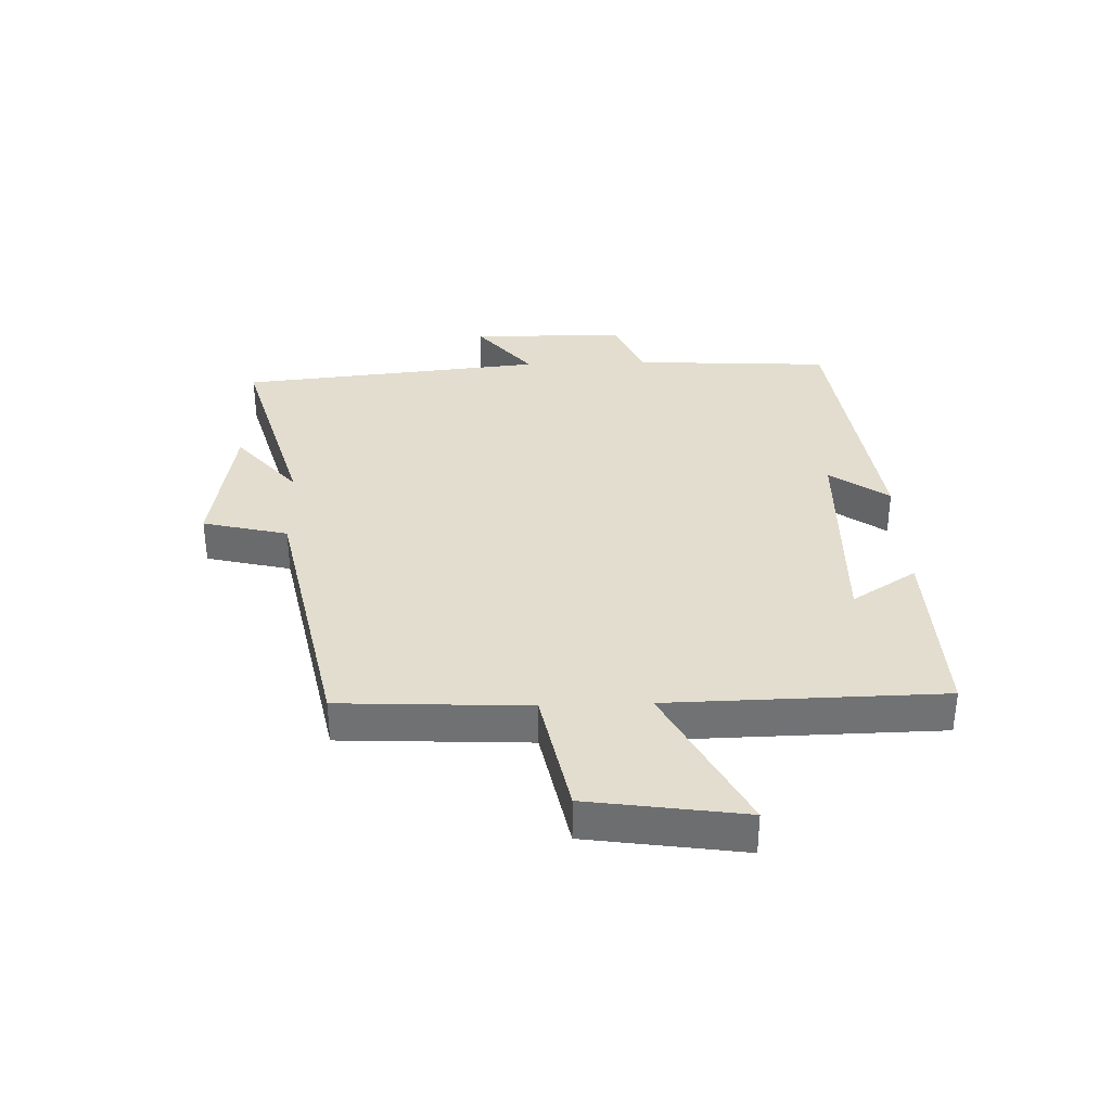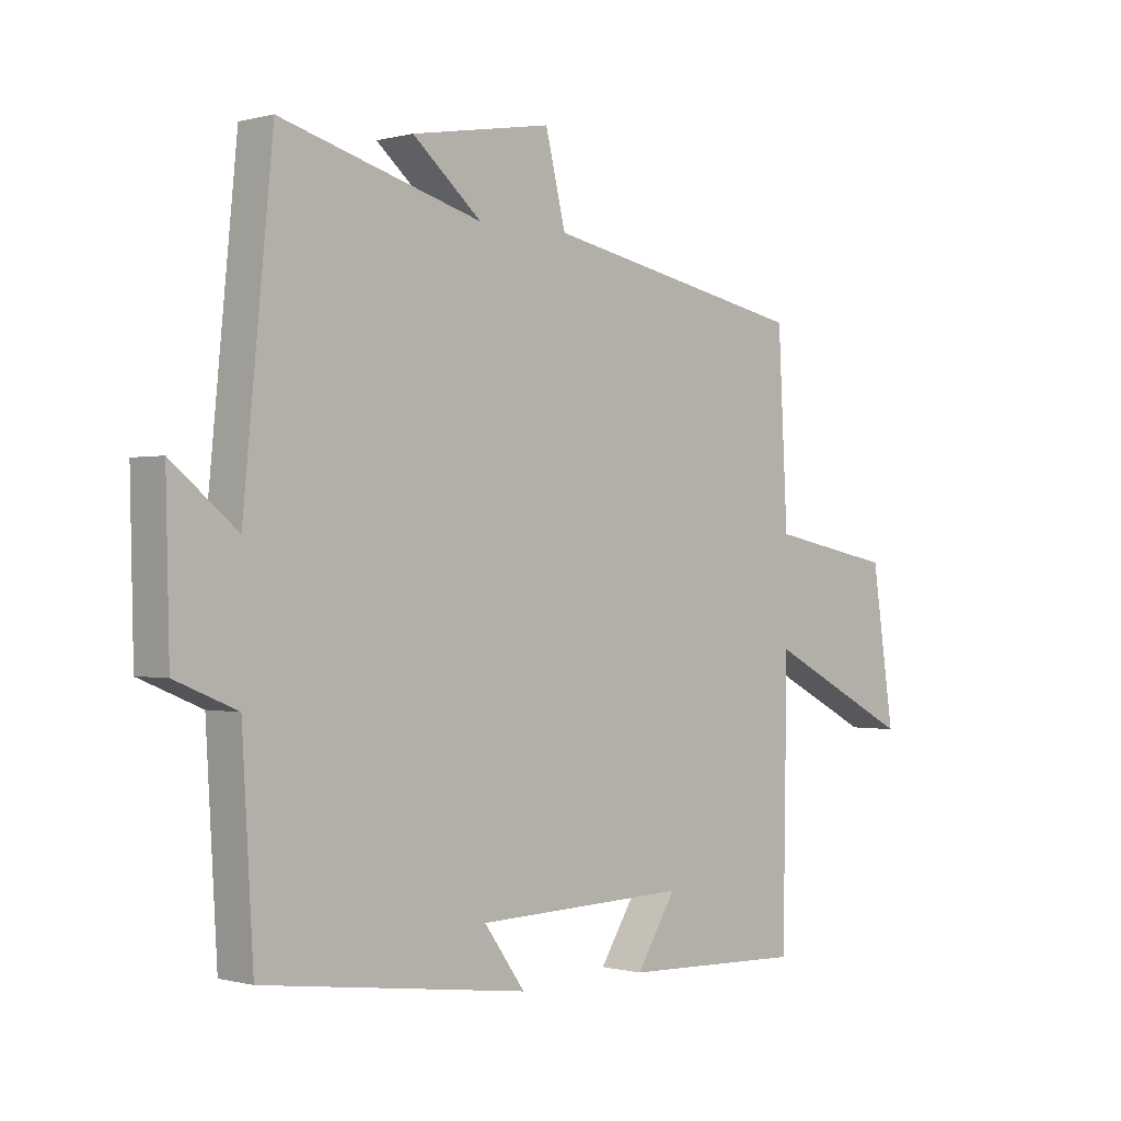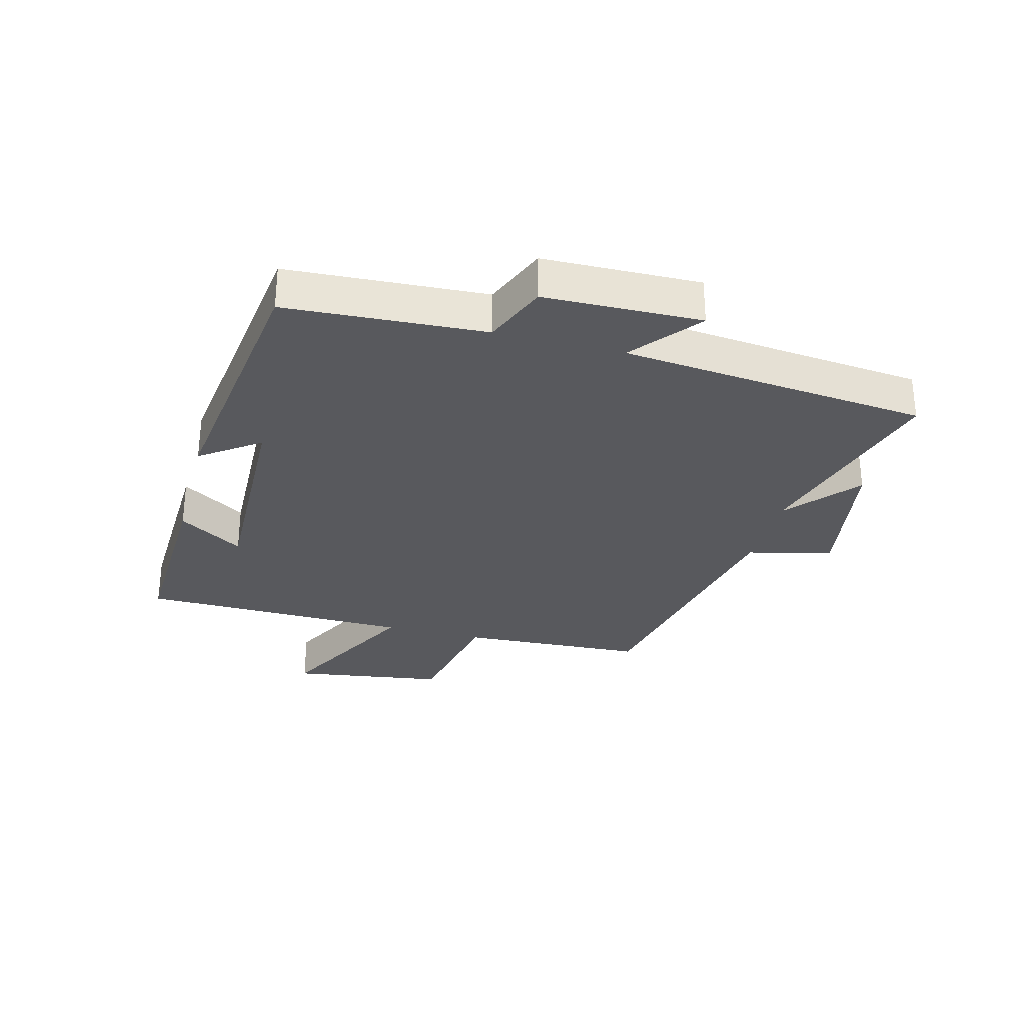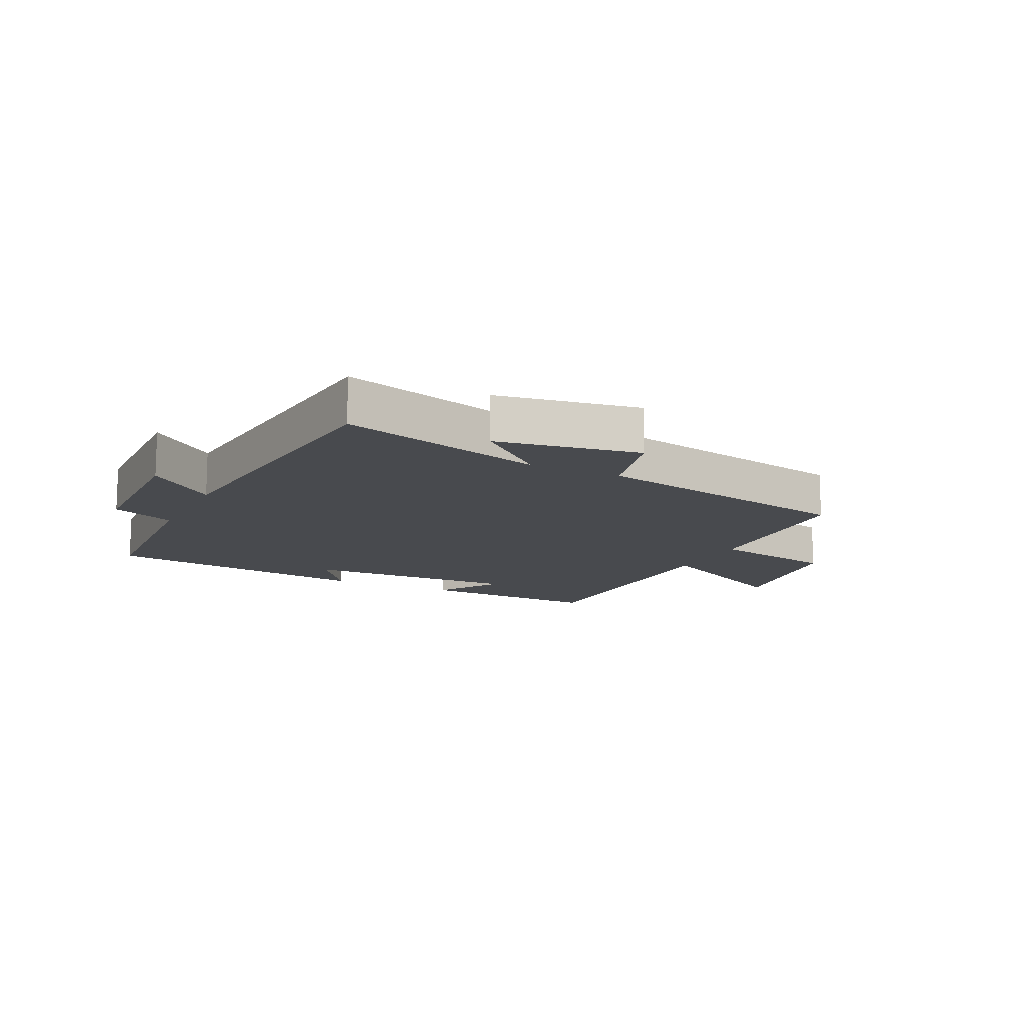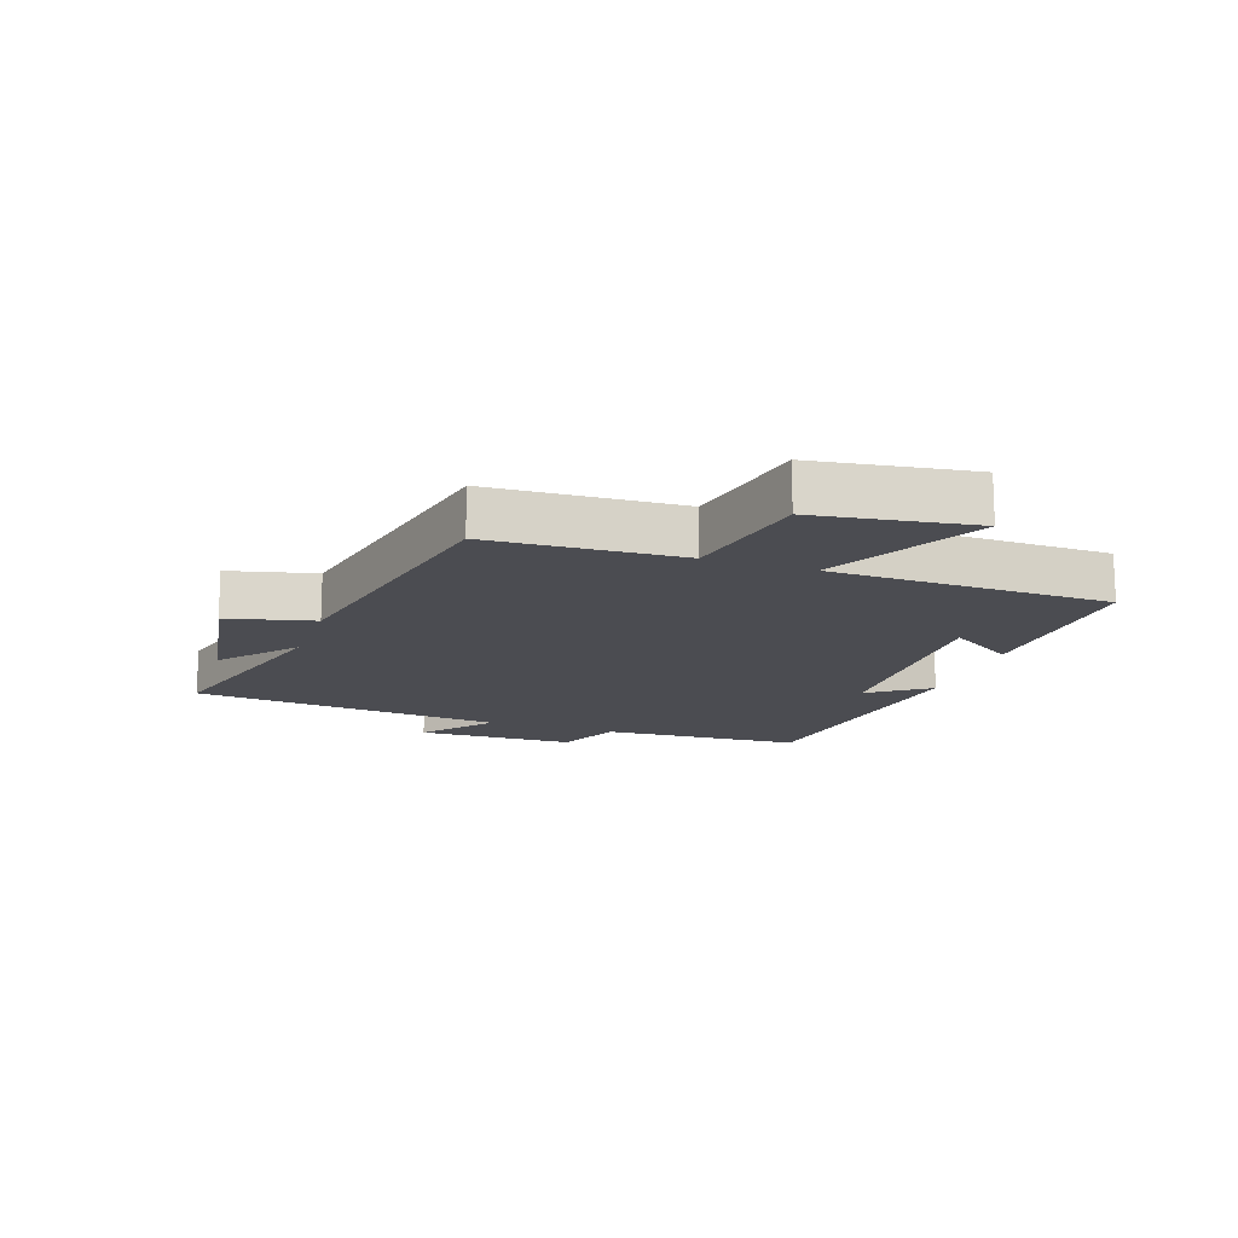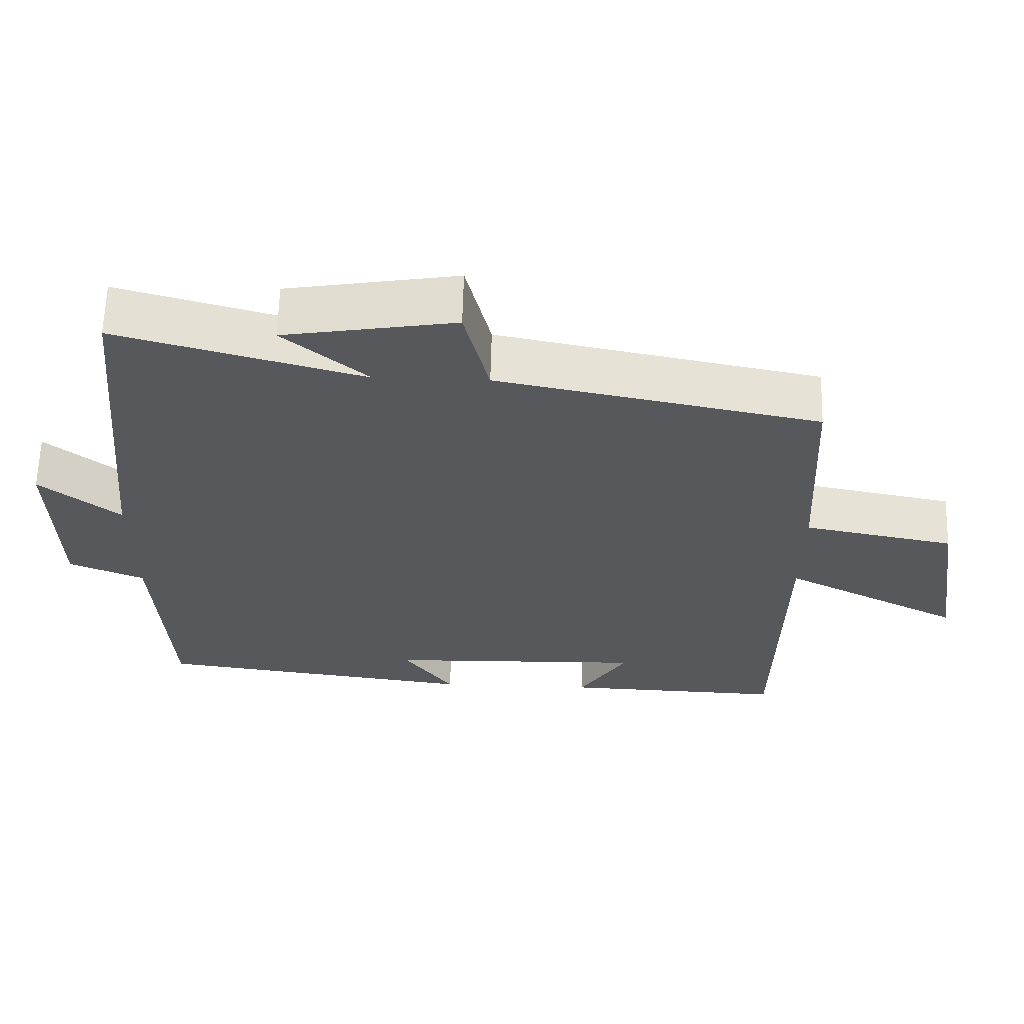
<metadata>
{"format":"obj","ext":"obj","renderer":"f3d","projection":"perspective","resolution":1024,"background":"white","views":[{"elev":34.8,"azim":88.0,"up":"+Y"},{"elev":-0.3,"azim":-45.1,"up":"+Z"},{"elev":-30.1,"azim":-104.8,"up":"+Y"},{"elev":-13.0,"azim":-26.1,"up":"+Y"},{"elev":-15.4,"azim":70.9,"up":"+Y"},{"elev":62.4,"azim":1.5,"up":"+Z"}]}
</metadata>
<code>
v -0.481 0.07 -0.441
v -0.5 0.07 -0.117
v -0.604 0.07 -0.074
v -0.61 0.07 0.182
v -0.5 0.07 0.093
v -0.451 0.07 0.595
v -0.113 0.07 0.5
v -0.229 0.07 0.599
v 0.007 0.07 0.639
v 0.041 0.07 0.5
v 0.484 0.07 0.411
v 0.5 0.07 0.104
v 0.709 0.07 0.063
v 0.747 0.07 -0.191
v 0.5 0.07 -0.064
v 0.493 0.07 -0.511
v 0.187 0.07 -0.5
v 0.254 0.07 -0.394
v -0.104 0.07 -0.404
v -0.035 0.07 -0.5
v -0.481 0 -0.441
v -0.5 0 -0.117
v -0.604 0 -0.074
v -0.61 0 0.182
v -0.5 0 0.093
v -0.451 0 0.595
v -0.113 0 0.5
v -0.229 0 0.599
v 0.007 0 0.639
v 0.041 0 0.5
v 0.484 0 0.411
v 0.5 0 0.104
v 0.709 0 0.063
v 0.747 0 -0.191
v 0.5 0 -0.064
v 0.493 0 -0.511
v 0.187 0 -0.5
v 0.254 0 -0.394
v -0.104 0 -0.404
v -0.035 0 -0.5
f 19 20 1 2
f 18 19 2
f 15 16 17 18
f 15 18 2 3
f 12 13 14 15
f 12 15 3
f 11 12 3
f 10 11 3
f 7 8 9 10
f 7 10 3
f 5 6 7
f 5 7 3
f 3 4 5
f 22 21 40 39
f 22 39 38
f 38 37 36 35
f 23 22 38 35
f 35 34 33 32
f 23 35 32
f 23 32 31
f 23 31 30
f 30 29 28 27
f 23 30 27
f 27 26 25
f 23 27 25
f 25 24 23
f 1 21 22 2
f 2 22 23 3
f 3 23 24 4
f 4 24 25 5
f 5 25 26 6
f 6 26 27 7
f 7 27 28 8
f 8 28 29 9
f 9 29 30 10
f 10 30 31 11
f 11 31 32 12
f 12 32 33 13
f 13 33 34 14
f 14 34 35 15
f 15 35 36 16
f 16 36 37 17
f 17 37 38 18
f 18 38 39 19
f 19 39 40 20
f 20 40 21 1

</code>
